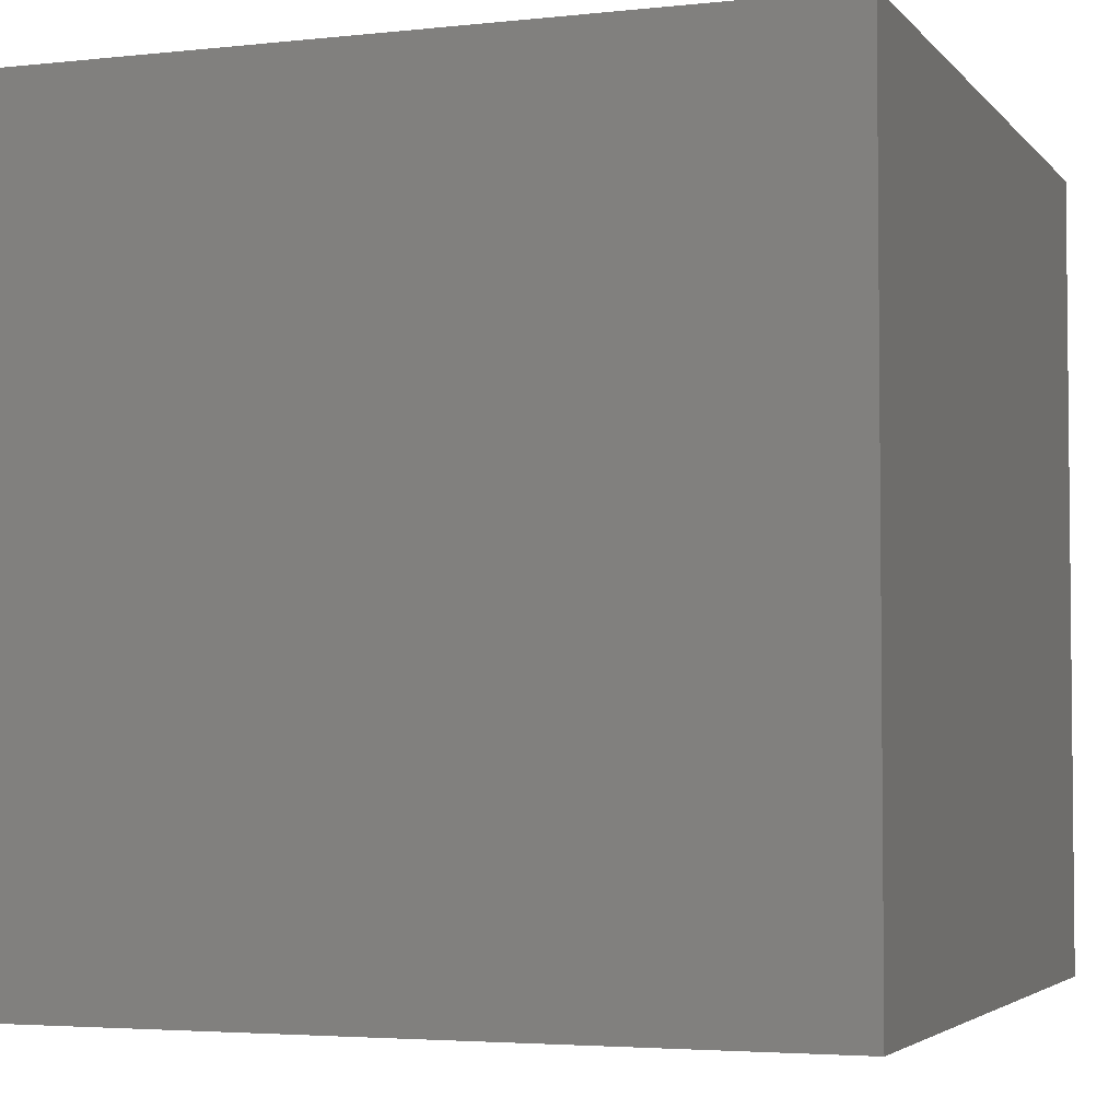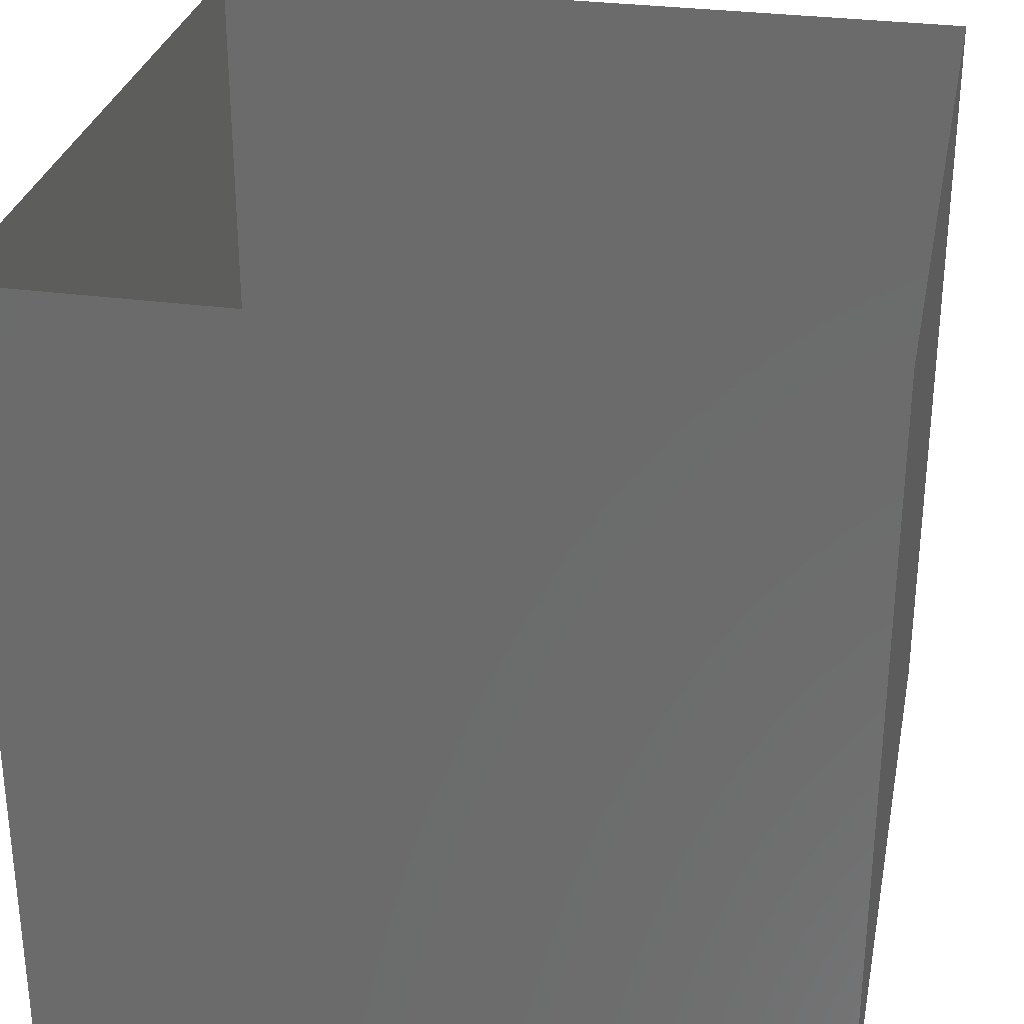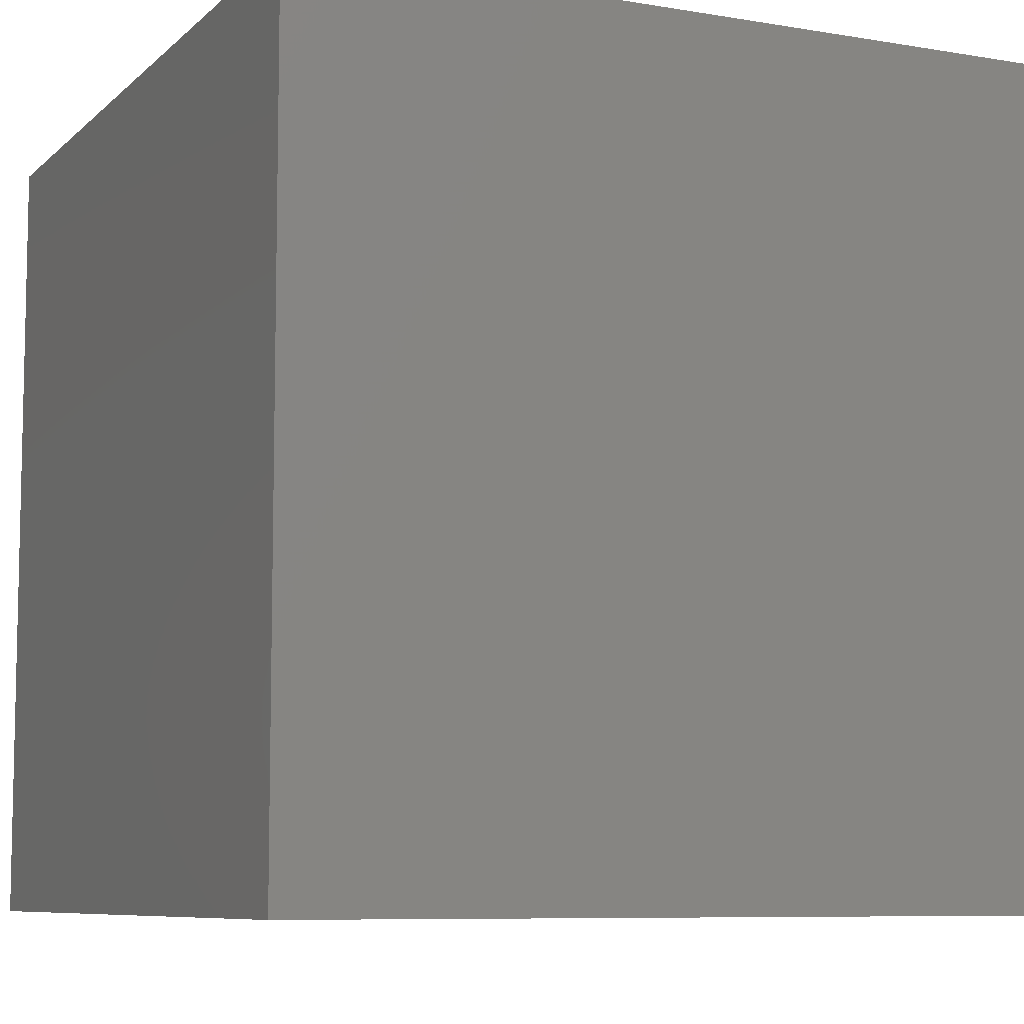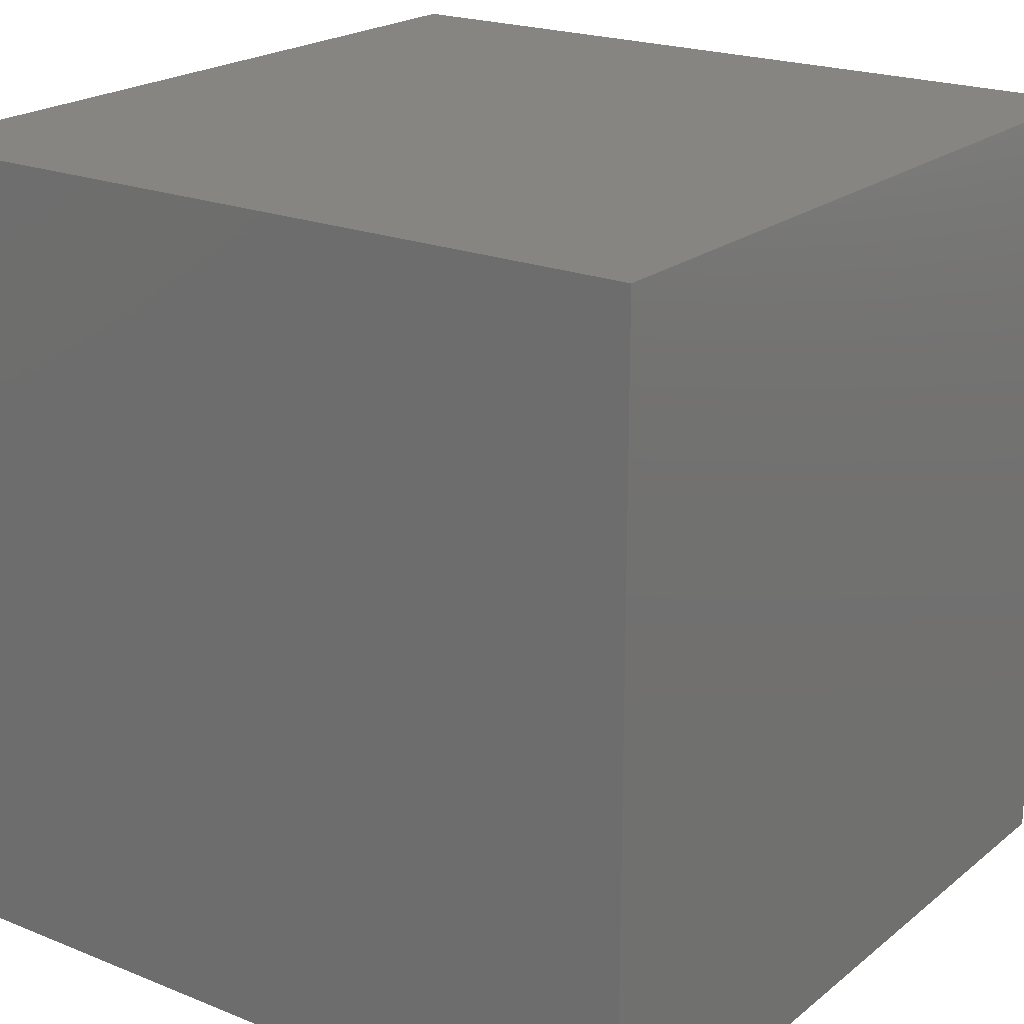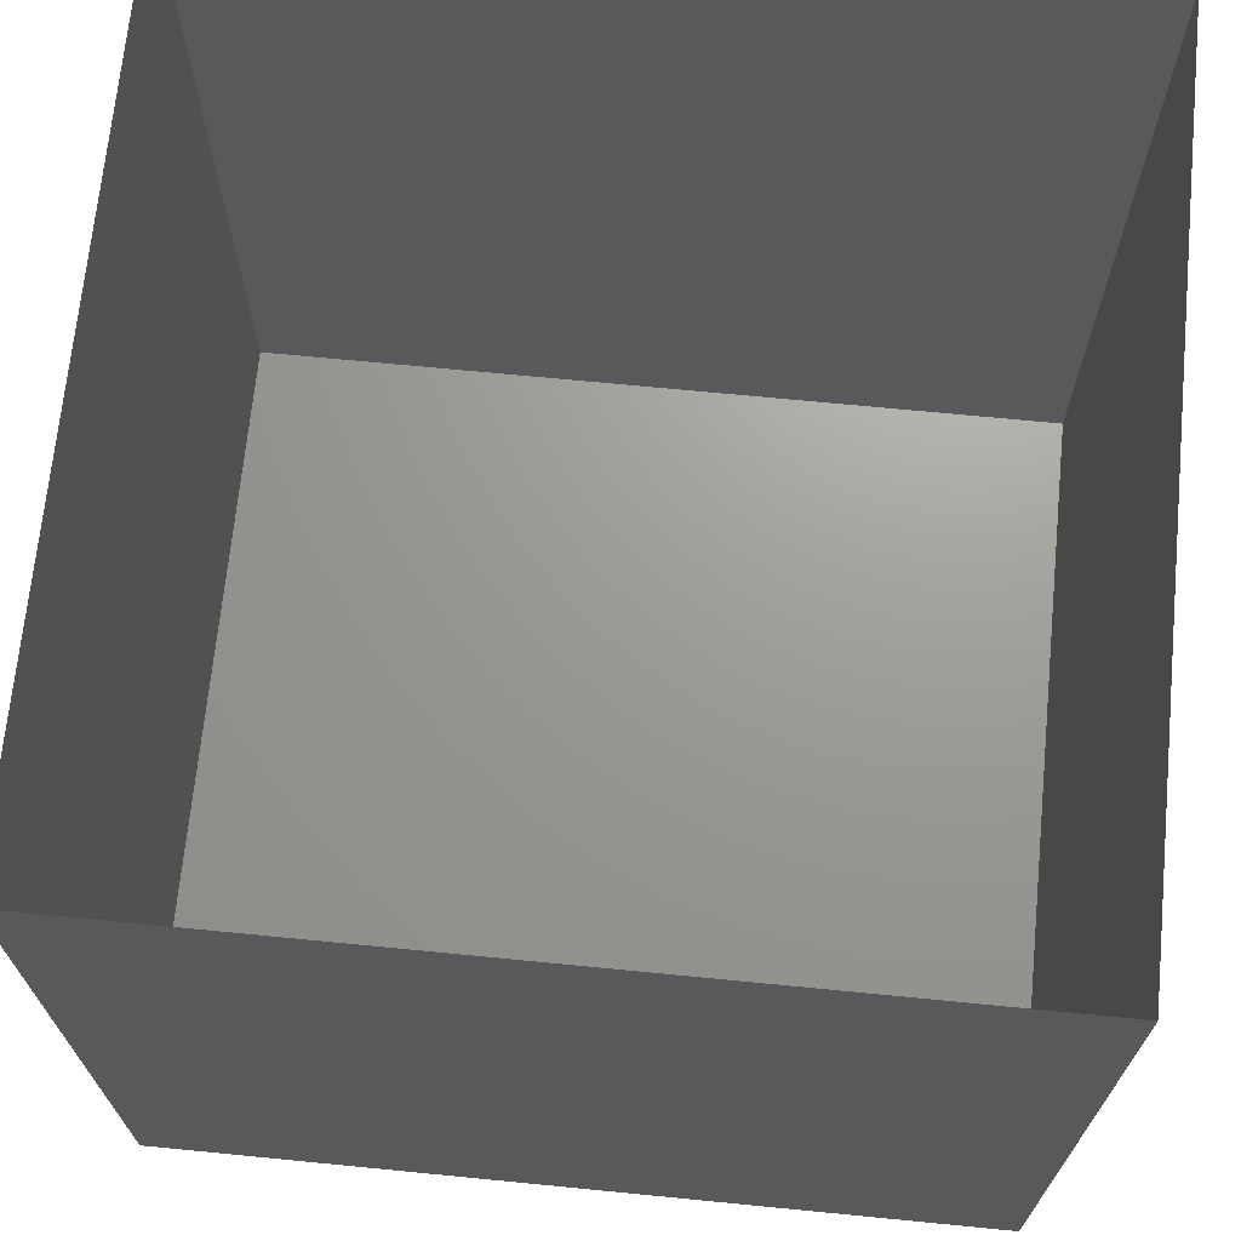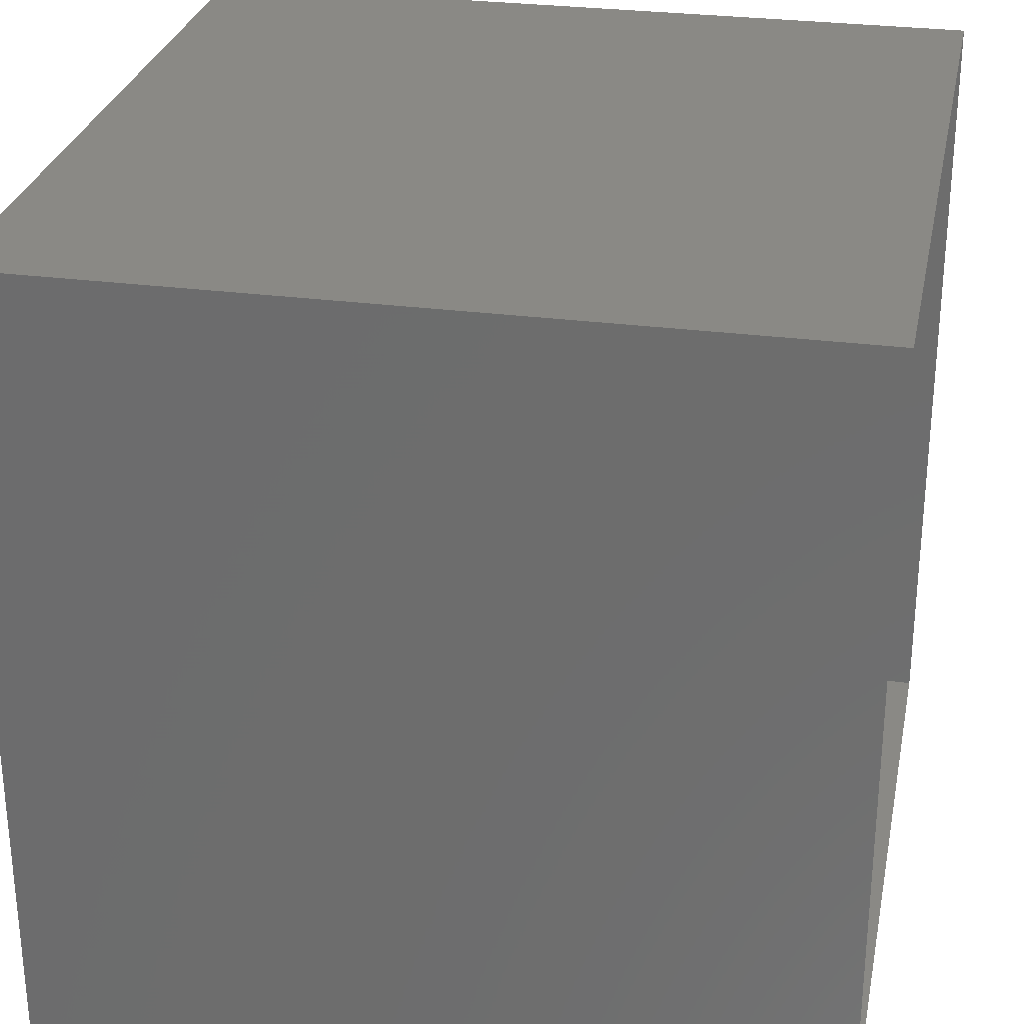
<metadata>
{"format":"stl","ext":"stl","renderer":"f3d","projection":"perspective","resolution":1024,"background":"white","views":[{"elev":-3.7,"azim":110.0,"up":"+Z"},{"elev":29.9,"azim":11.3,"up":"+Z"},{"elev":-8.0,"azim":-115.1,"up":"+Z"},{"elev":21.0,"azim":-144.2,"up":"+Y"},{"elev":69.3,"azim":5.6,"up":"+Z"},{"elev":28.4,"azim":-78.7,"up":"+Y"}]}
</metadata>
<code>
# stl→obj: 8 verts, 10 faces
v -1 -1 9
v -1 9 -1
v -1 -1 -1
v -1 9 9
v 9 -1 9
v 9 -1 -1
v 9 9 -1
v 9 9 9
f 1 2 3
f 1 4 2
f 5 6 7
f 5 7 8
f 5 3 6
f 5 1 3
f 8 7 2
f 8 2 4
f 7 3 2
f 7 6 3

</code>
